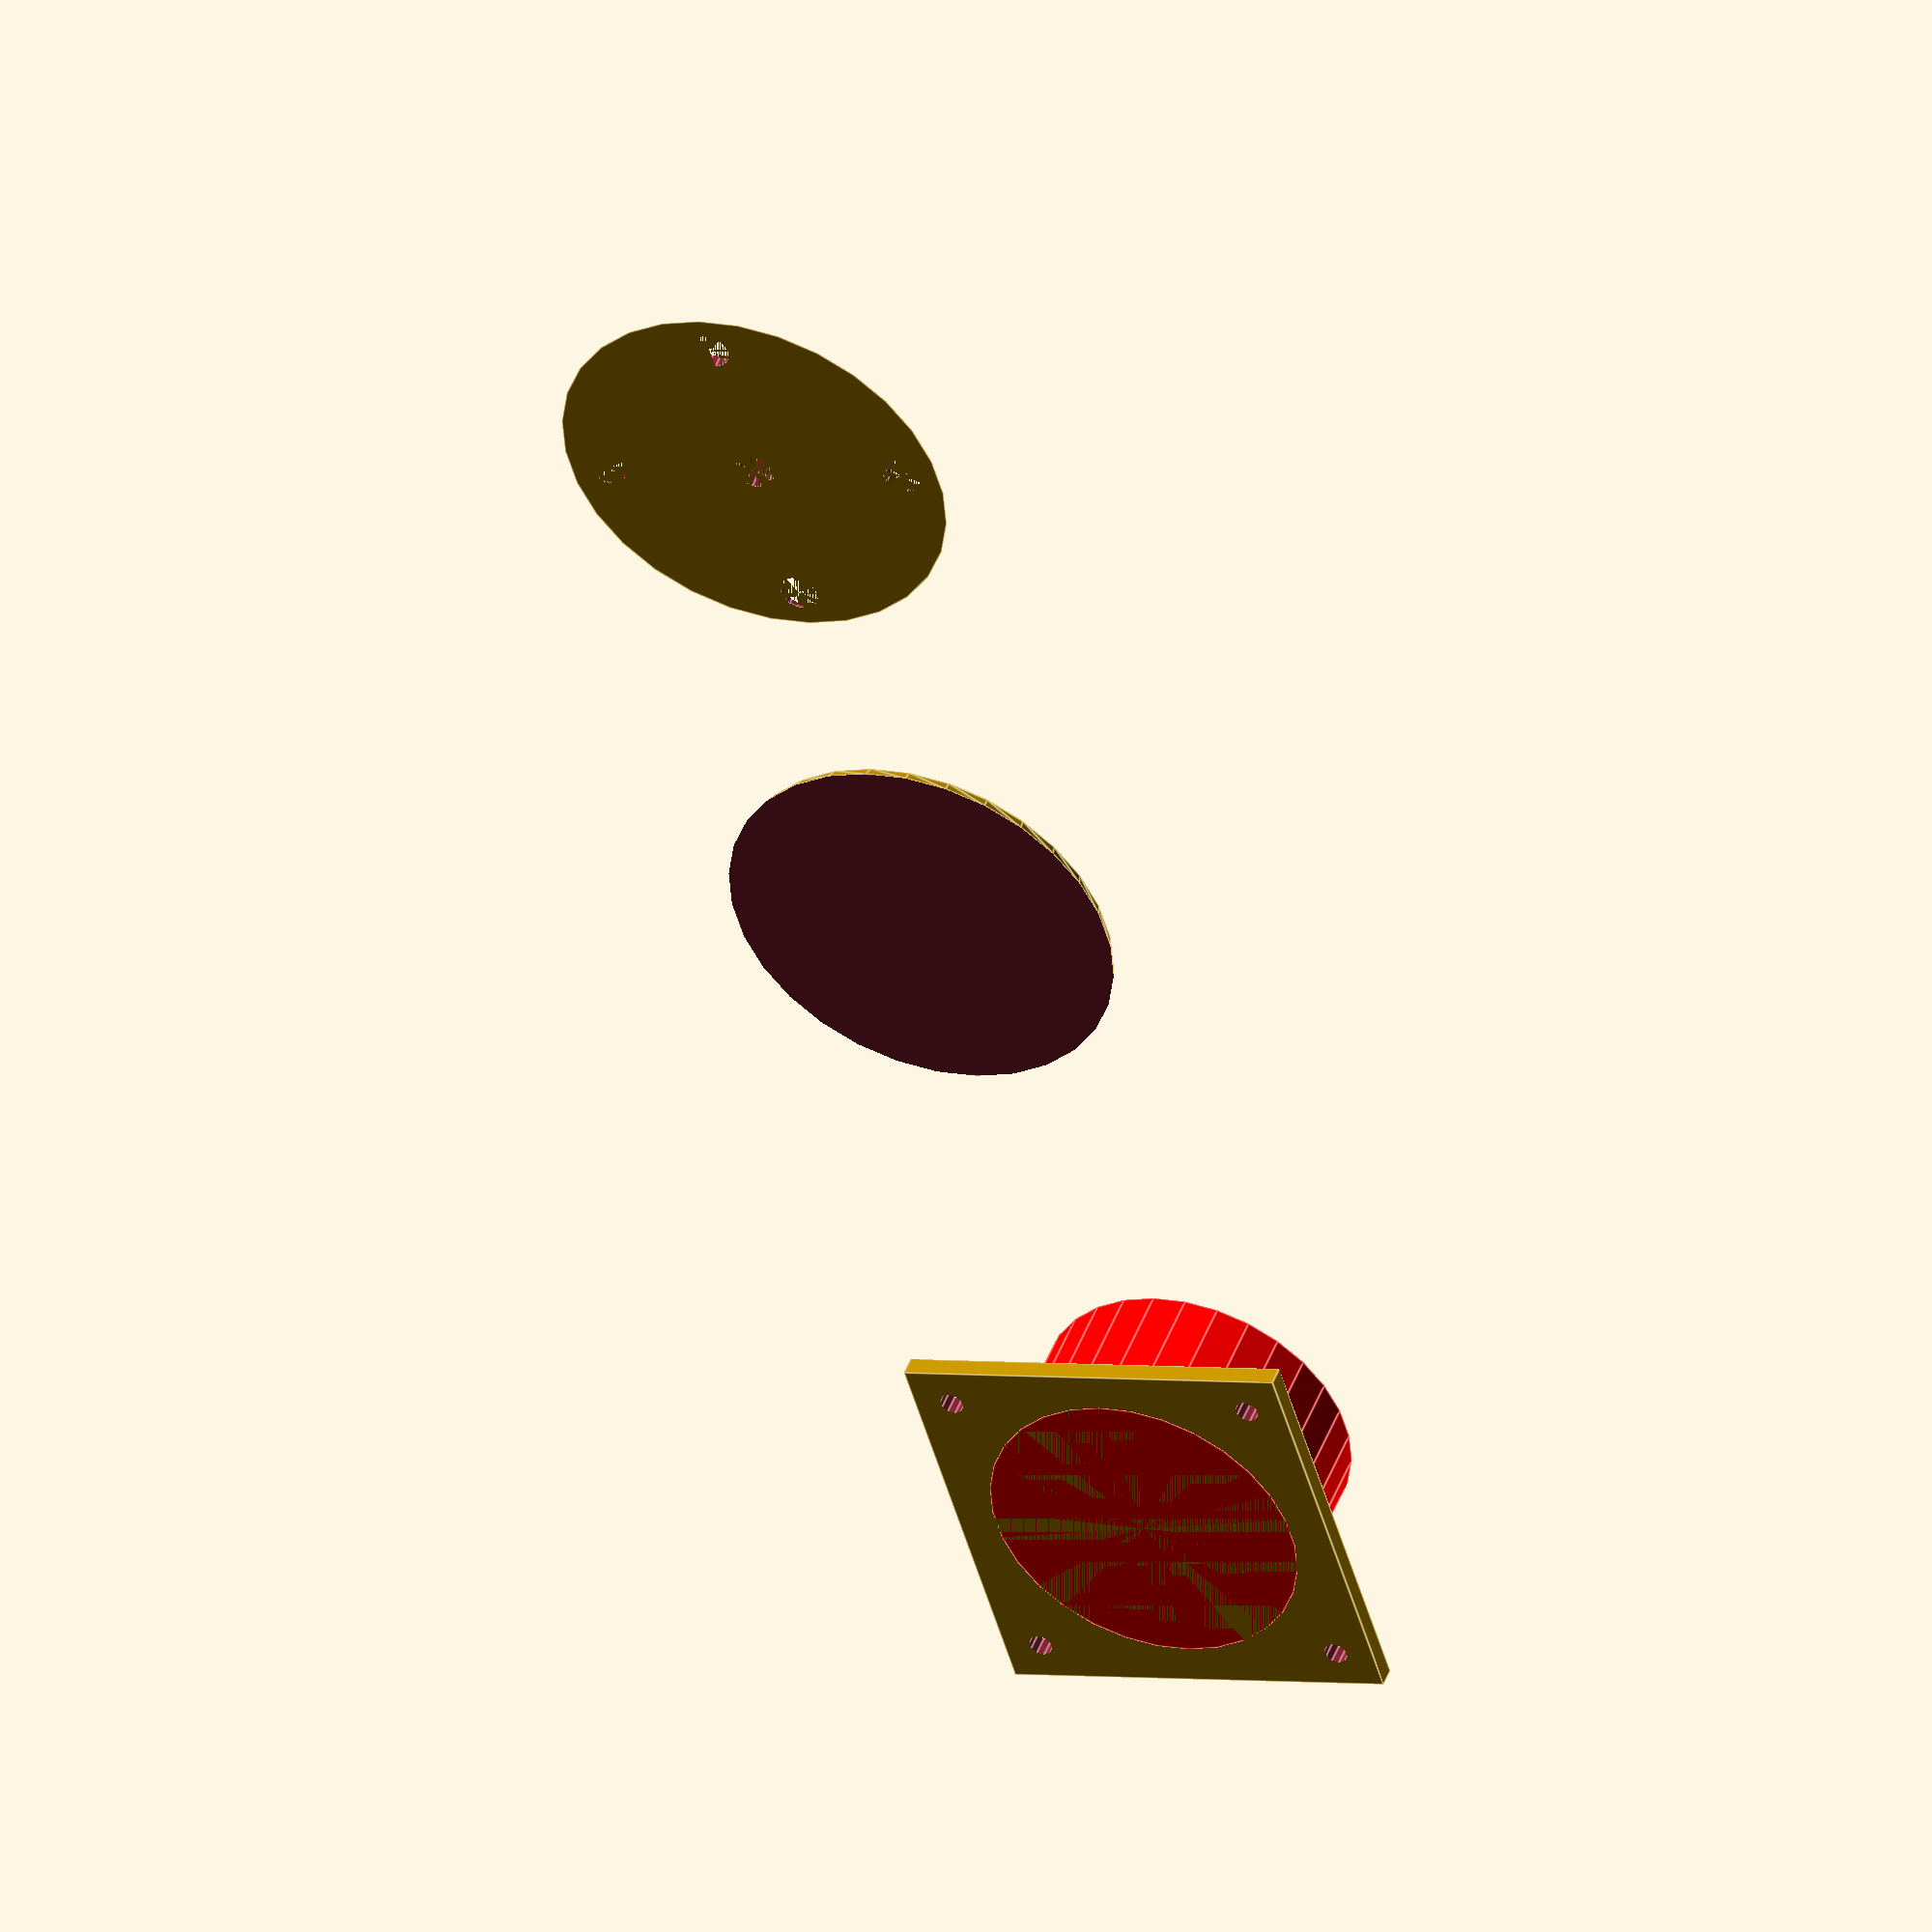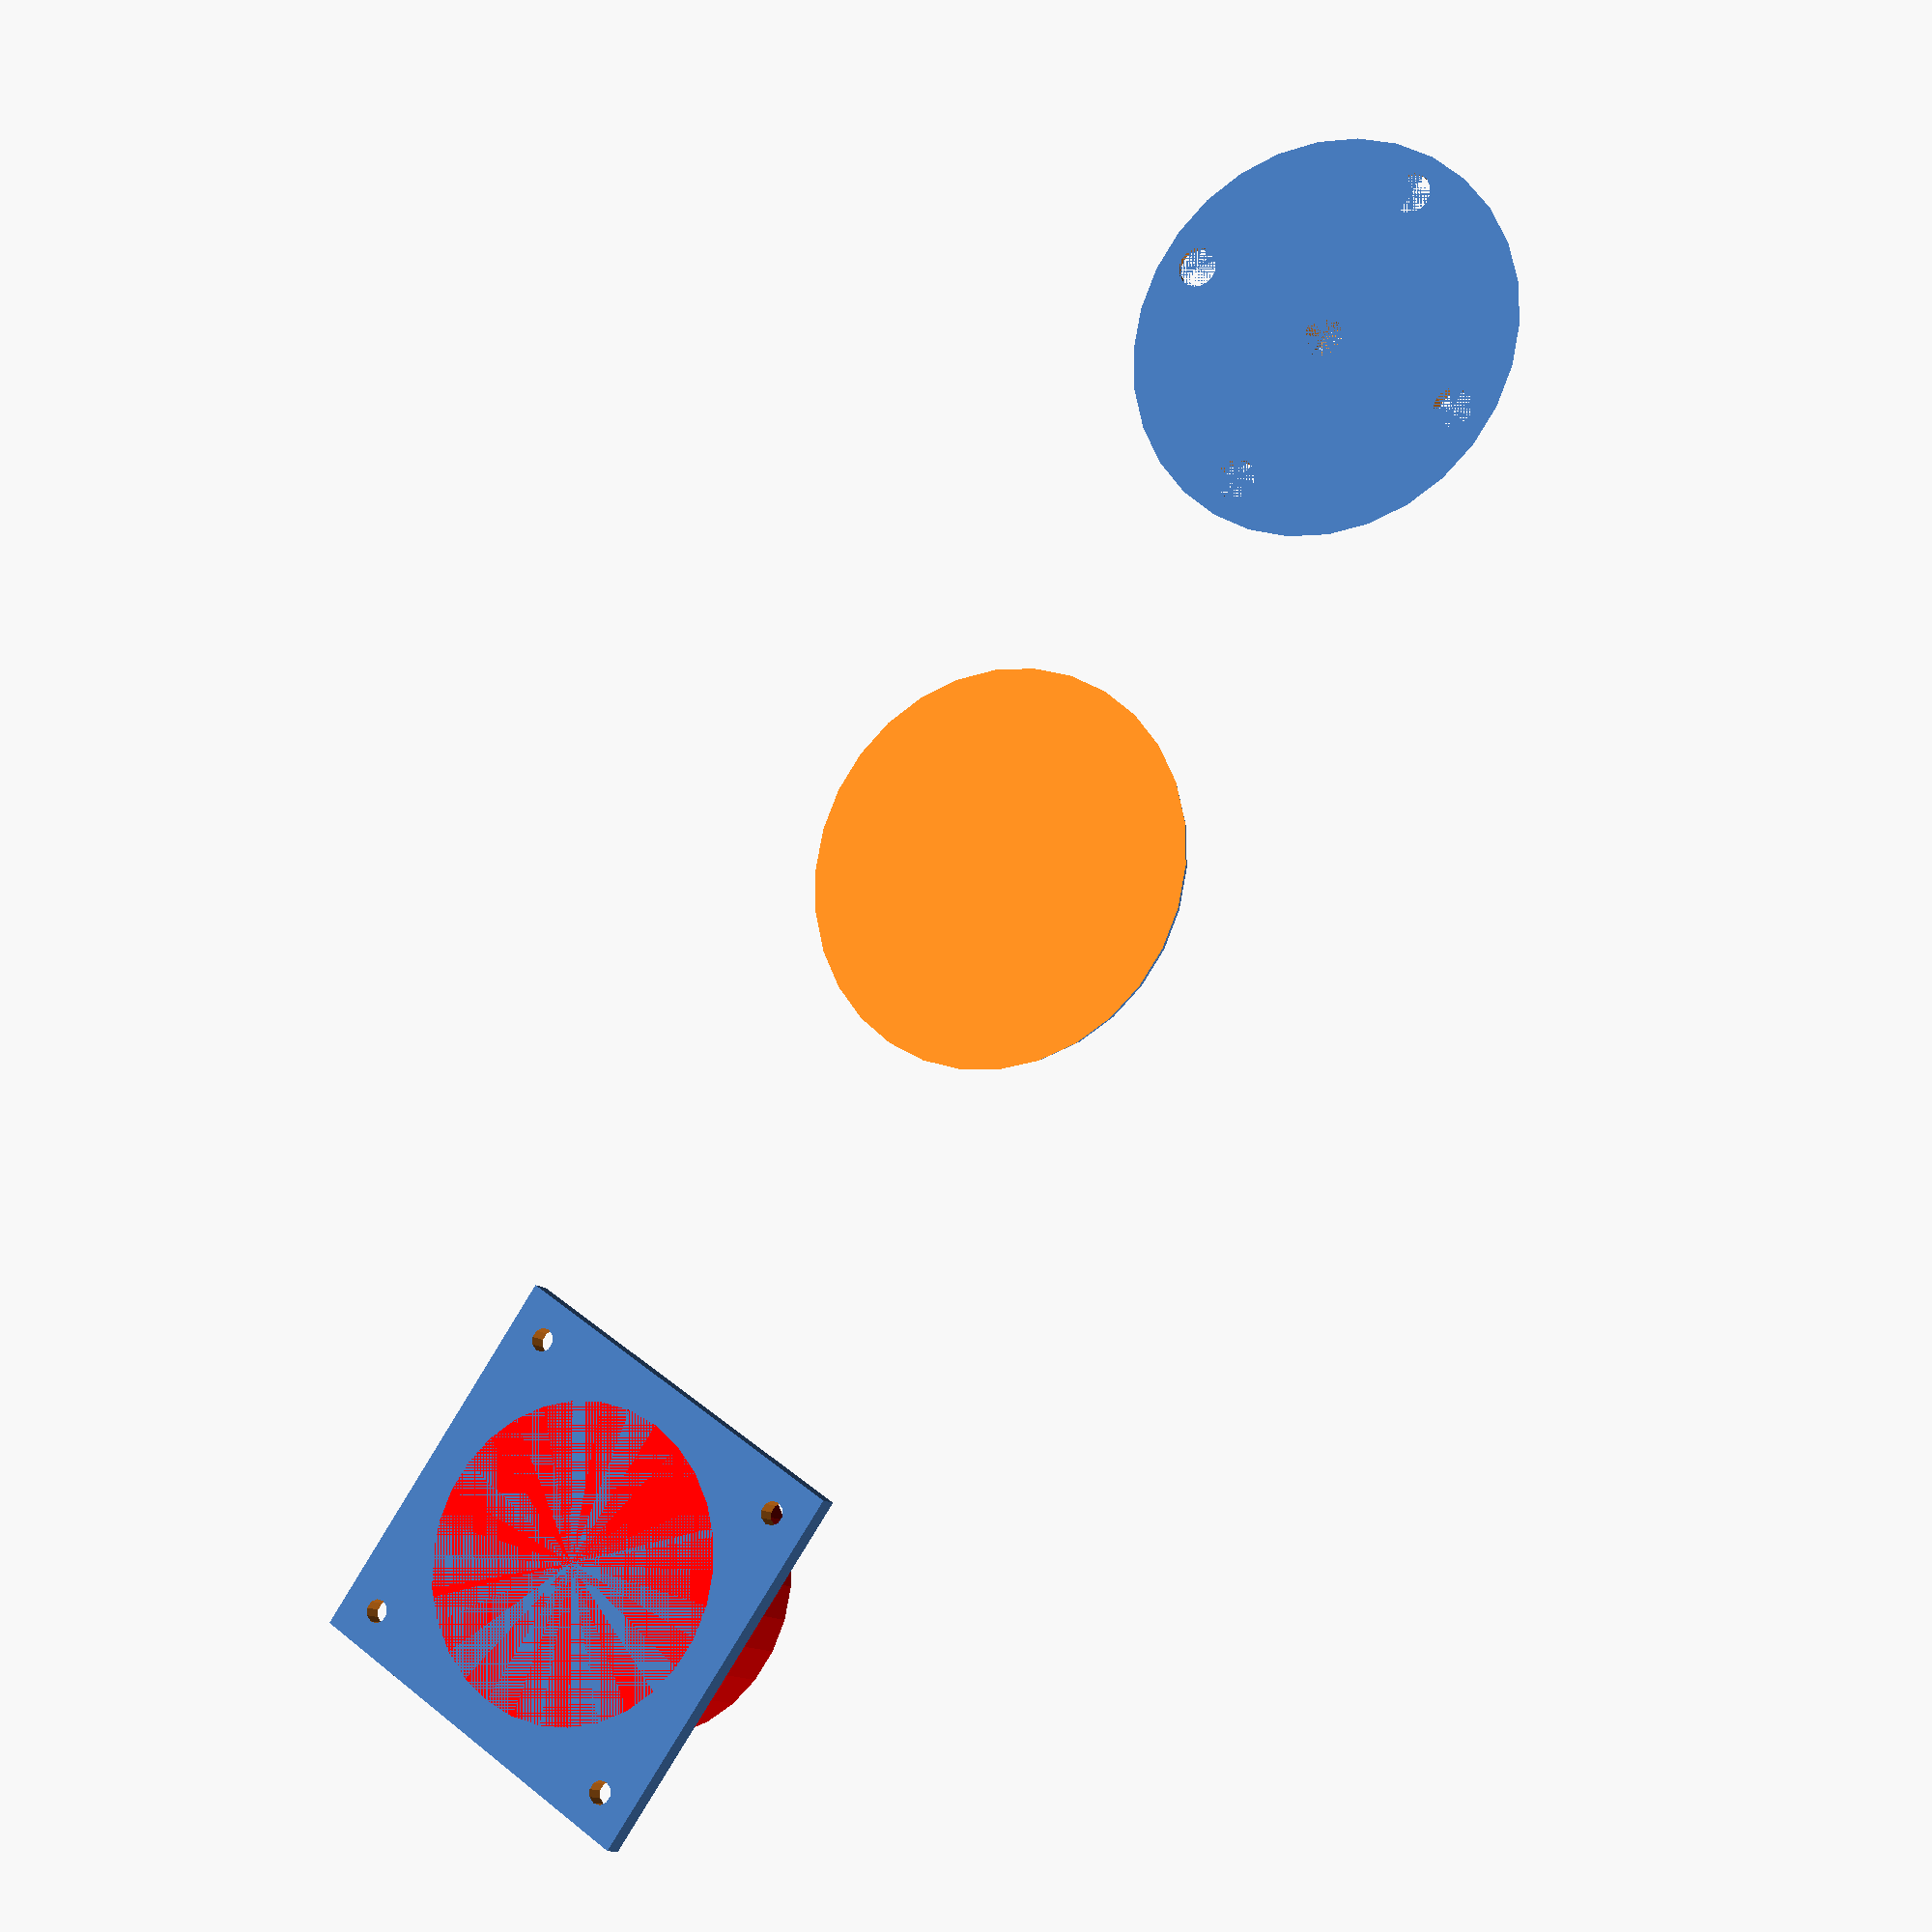
<openscad>

translate([-50,-50,0]){
    union(){
    
        difference(){
            cube([100,100,5]);
            union(){
                translate([10,10,5]){
                    cylinder(h=15,r=3, center= true);
                }
                translate([90,10,5]){
                    cylinder(h=15,r=3, center= true);
                }
                translate([90,90,5]){
                    cylinder(h=15,r=3, center= true);
                }
                translate([10,90,5]){
                    cylinder(h=15,r=3, center= true);
                }
                }
            }
        difference(){
            translate([50,50,0]){
                color("red")
                cylinder(h=40,r=40, center = false);
            }
            translate([50,50,5]){
                cylinder(h=40,r=35, center = false);
            }
        }
        
        translate([15,45,35]){
            difference(){
                color("green")
                cube([10,10,5]);
                translate([5,5,3]){
                    cylinder(h=10,r=1, center= false);
                }
            }
        }
        
        translate([75,45,35]){
            difference(){
                color("green")
                cube([10,10,5]);
                translate([5,5,3]){
                    cylinder(h=10,r=1, center= false);
                }
            }
        }
    }
}

translate([200,0,0]){
    difference(){
        difference(){
            scale([1,1,0.3]){
                sphere(50);
            }
            translate([-50,-50,-15])
            cube([100,100,15]);
        }
        
    }
}

// neu von Papa

translate([350,0,0]){
    difference(){
        difference(){
            cylinder(10,50,10);
        }
        cylinder(10,5,5);
        
        translate([-40,0,0]){
            cylinder(10,5,5);
        }
        translate([40,0,0]){
            cylinder(10,5,5);
        }
        translate([0,-40,0]){
            cylinder(10,5,5);
        }
        translate([0,40,0]){
            cylinder(10,5,5);
        }
    }
}

    

</openscad>
<views>
elev=314.5 azim=286.8 roll=199.4 proj=o view=edges
elev=193.1 azim=54.5 roll=334.0 proj=p view=solid
</views>
